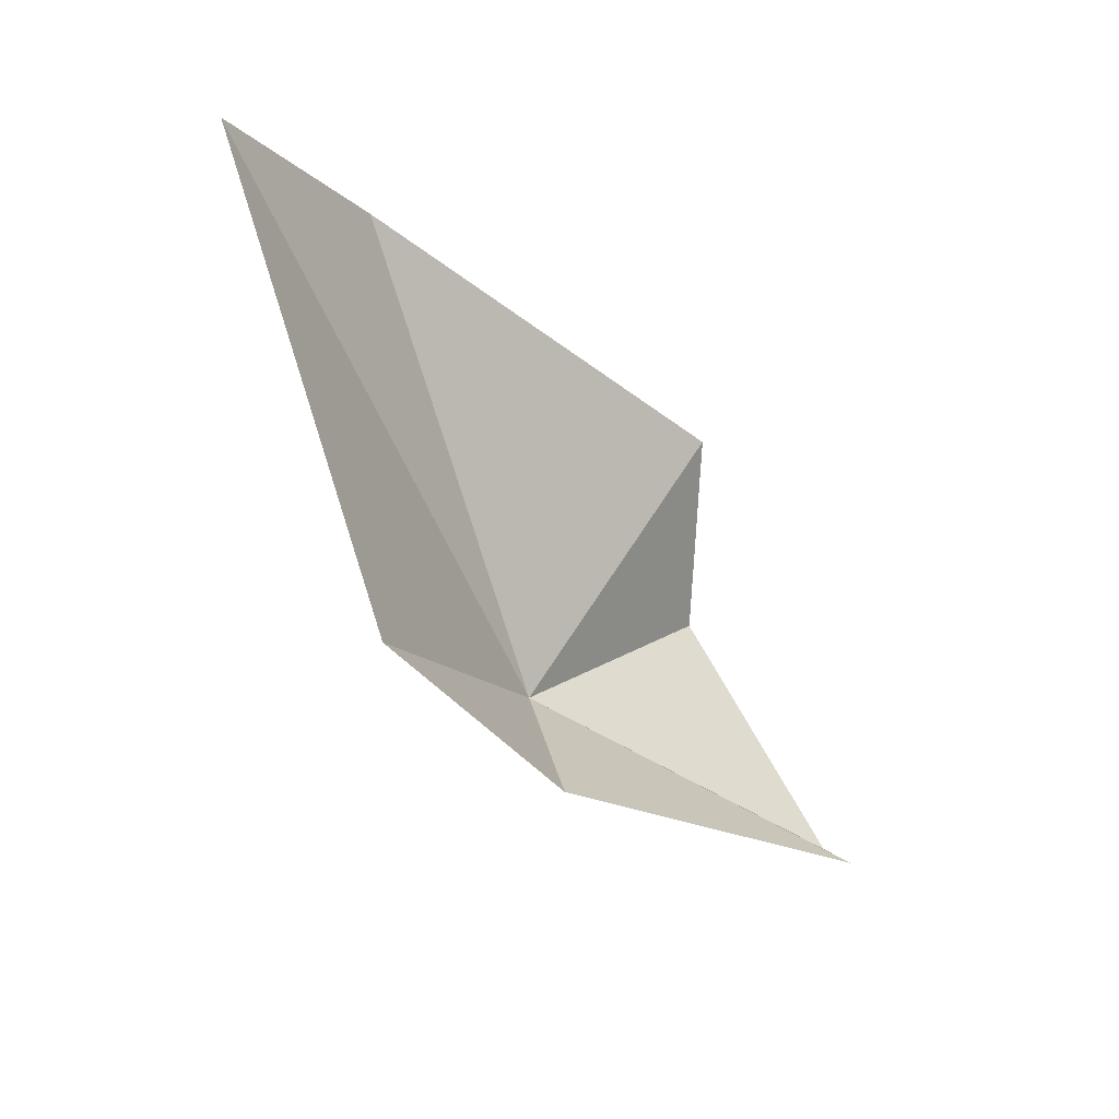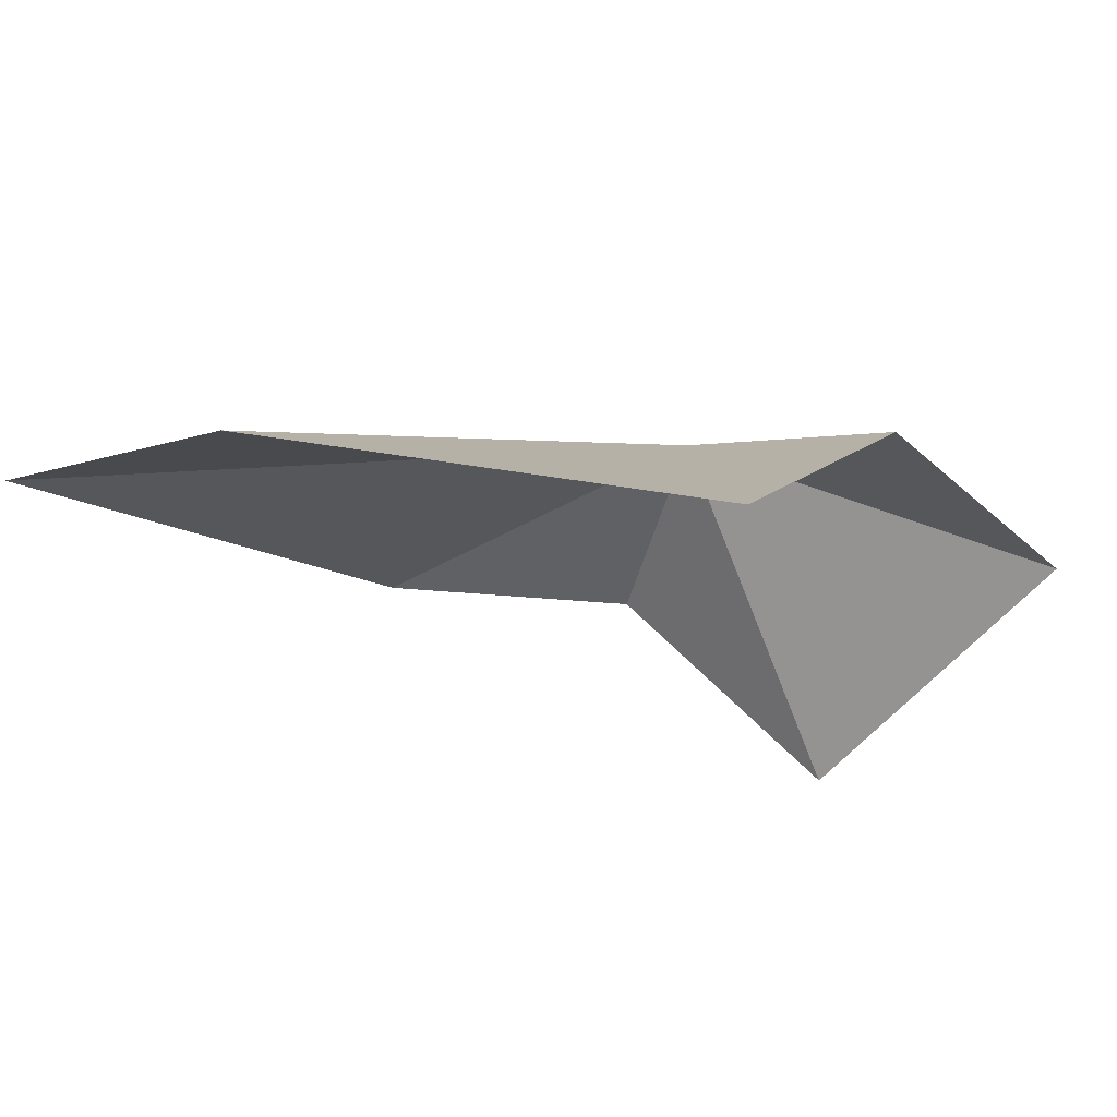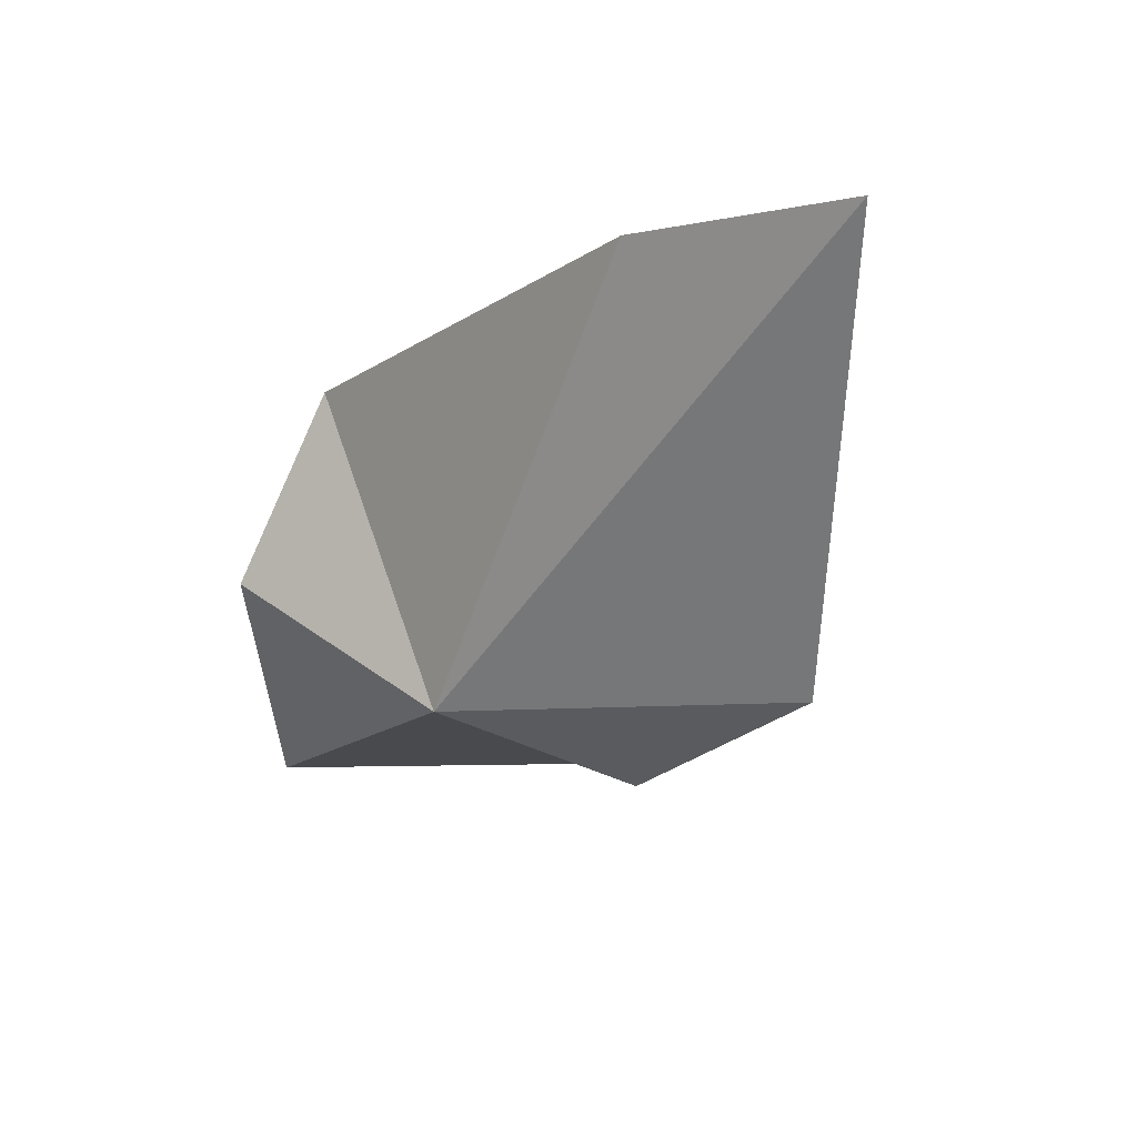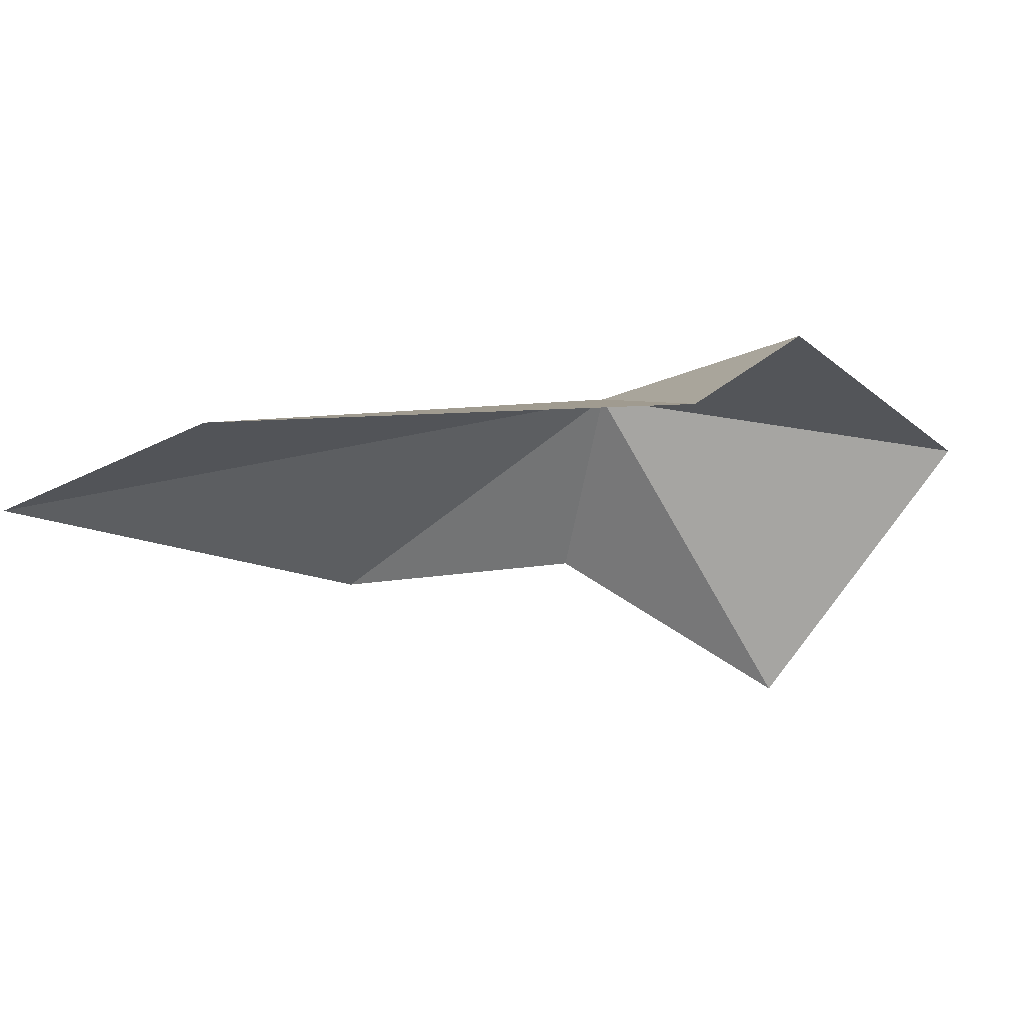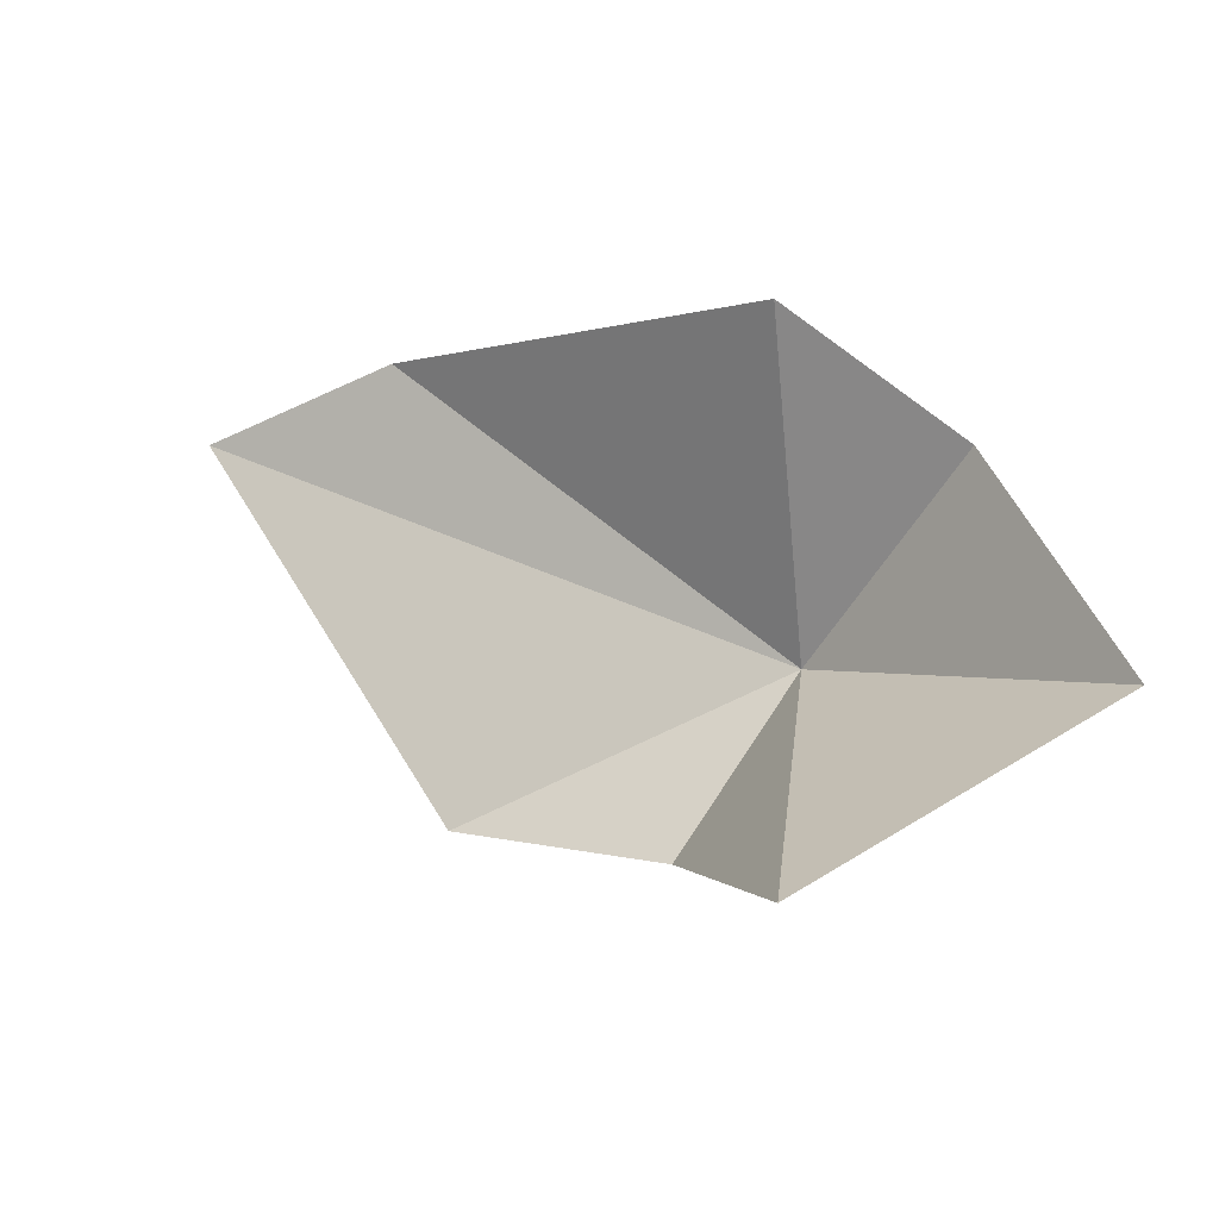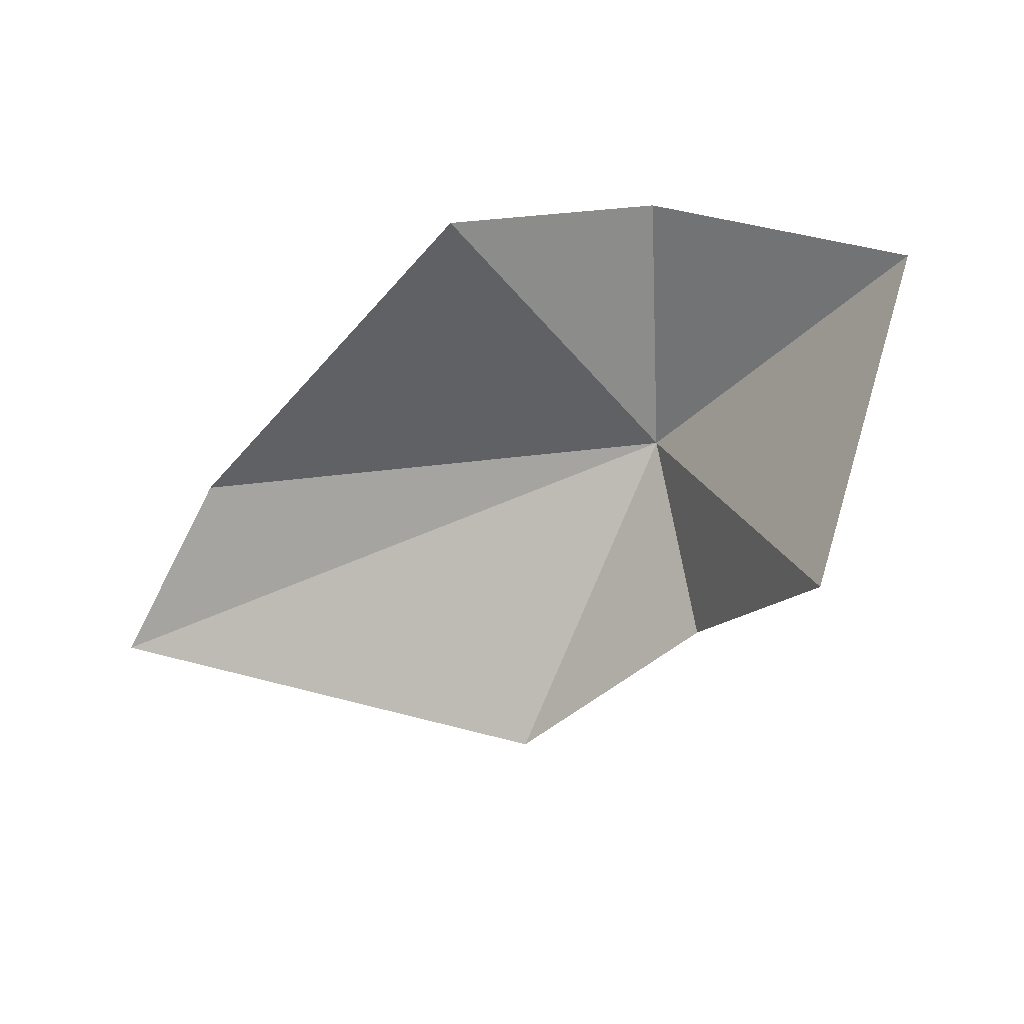
<metadata>
{"format":"obj","ext":"obj","renderer":"f3d","projection":"perspective","resolution":1024,"background":"white","views":[{"elev":-44.0,"azim":-83.5,"up":"+Y"},{"elev":64.7,"azim":-30.1,"up":"+Y"},{"elev":-72.1,"azim":-141.4,"up":"+Z"},{"elev":58.7,"azim":-41.4,"up":"+Y"},{"elev":78.5,"azim":8.4,"up":"+Z"},{"elev":79.6,"azim":-34.7,"up":"+Z"}]}
</metadata>
<code>
v 20.3 20.14 34.63
v 7.075 24.01 30.26
v 11.01 25.8 32.37
v 18.67 26.17 38.84
v 22.74 24.13 38.16
v 13.79 16.18 32.69
v 18.32 15.88 35.64
v 25.79 19.55 40.9
v 20.08 14.94 41.24
f 1 2 3
f 1 3 4
f 1 4 5
f 1 6 2
f 1 7 6
f 1 5 8
f 1 8 9
f 1 9 7

</code>
